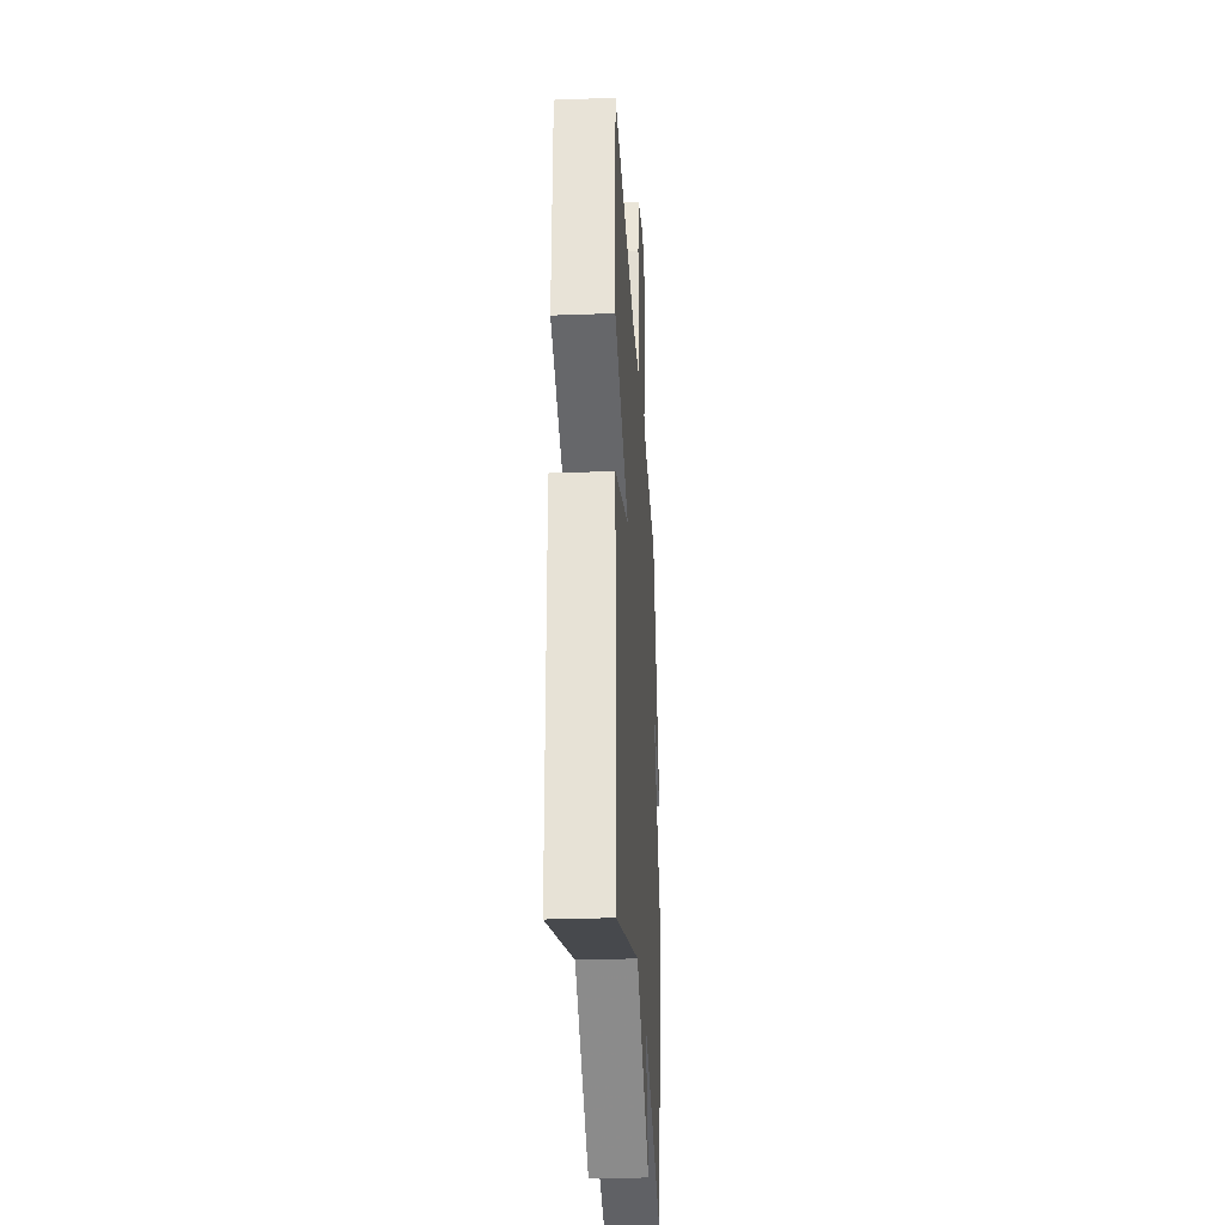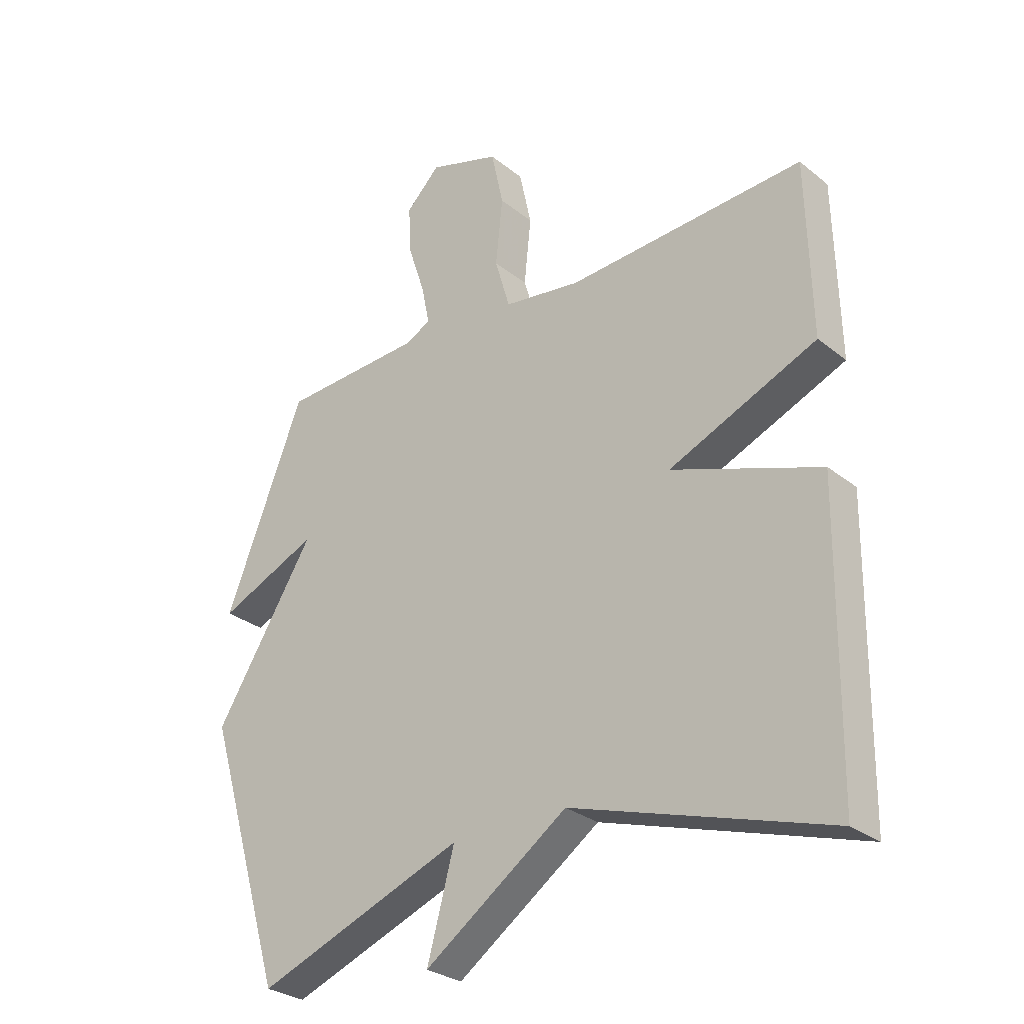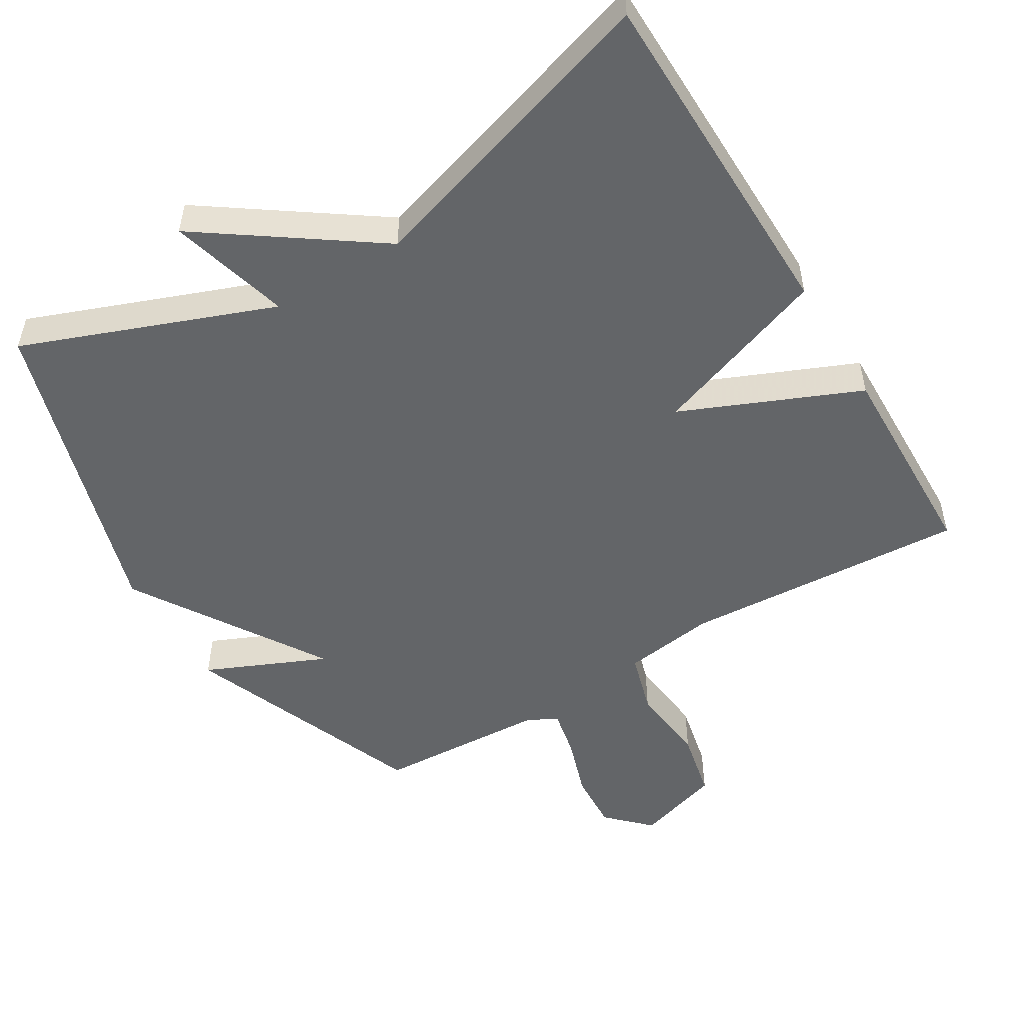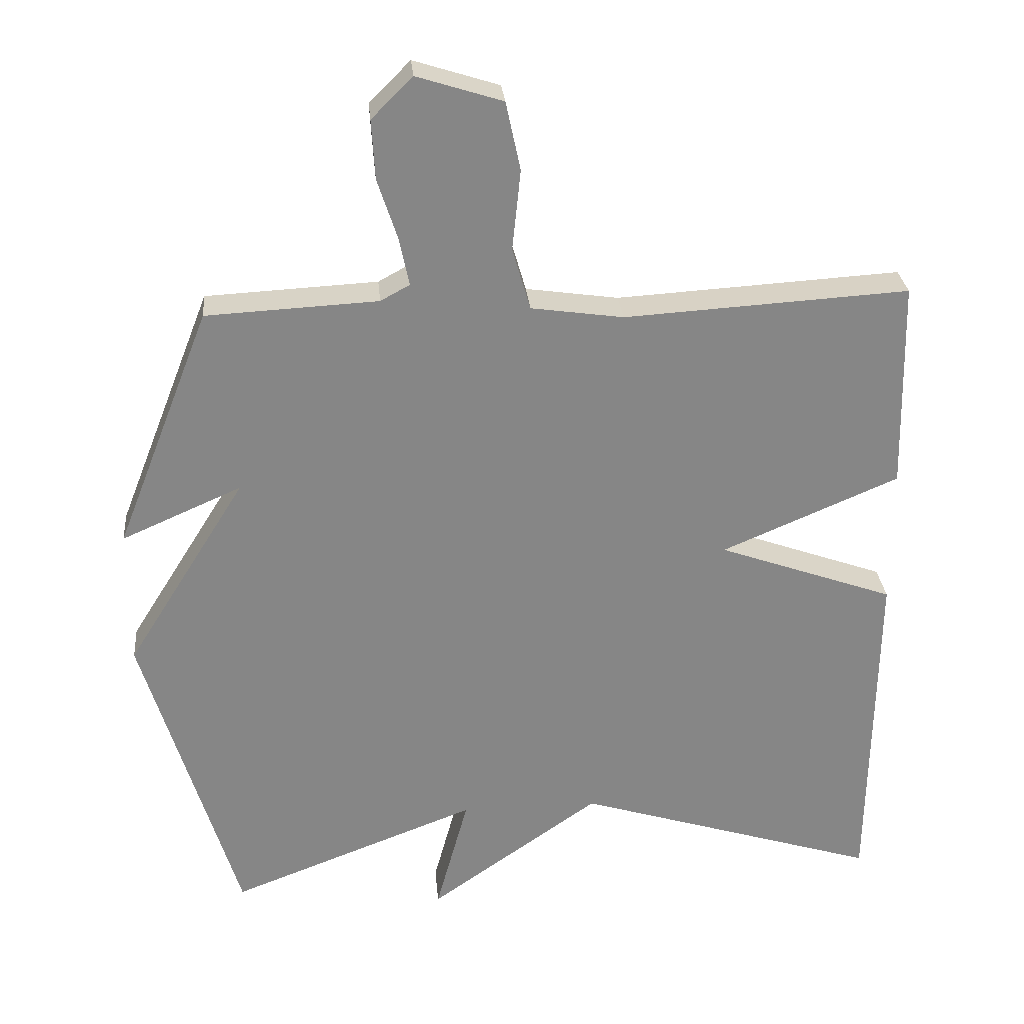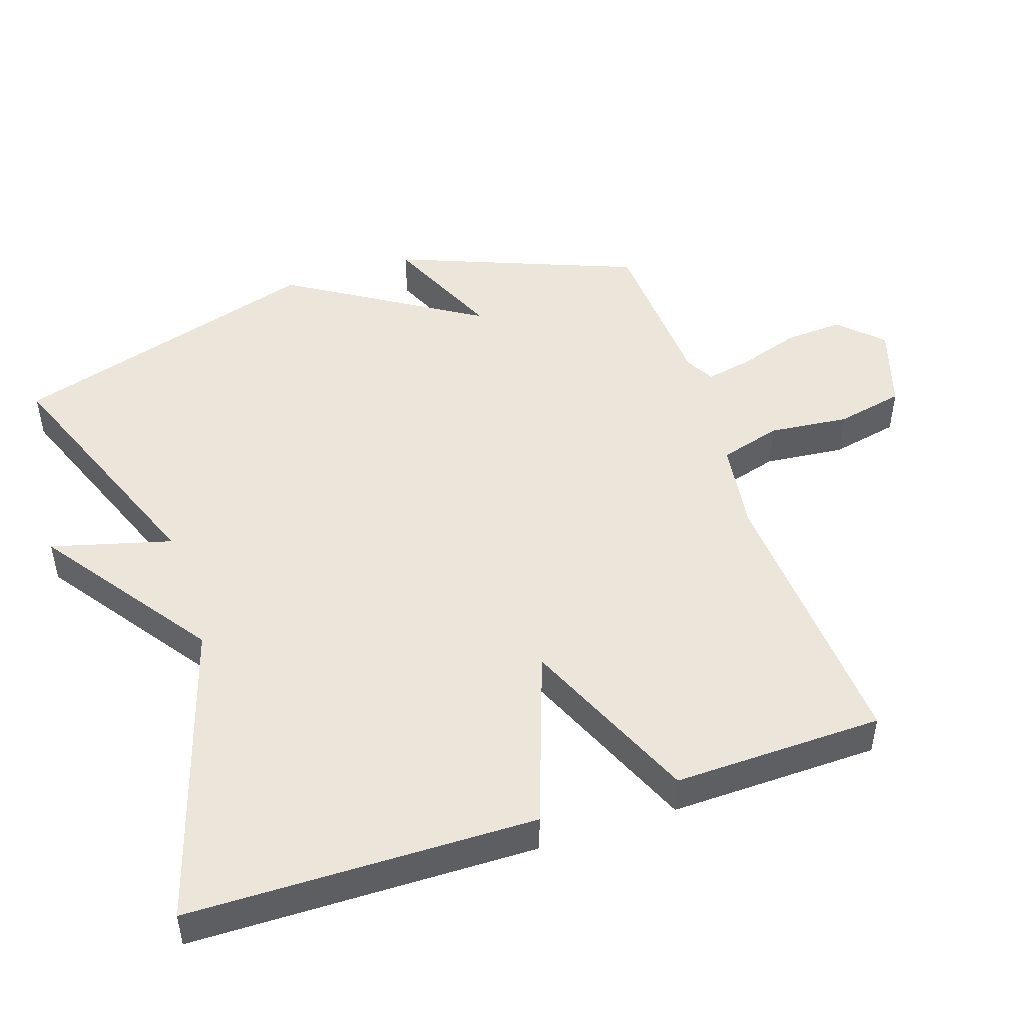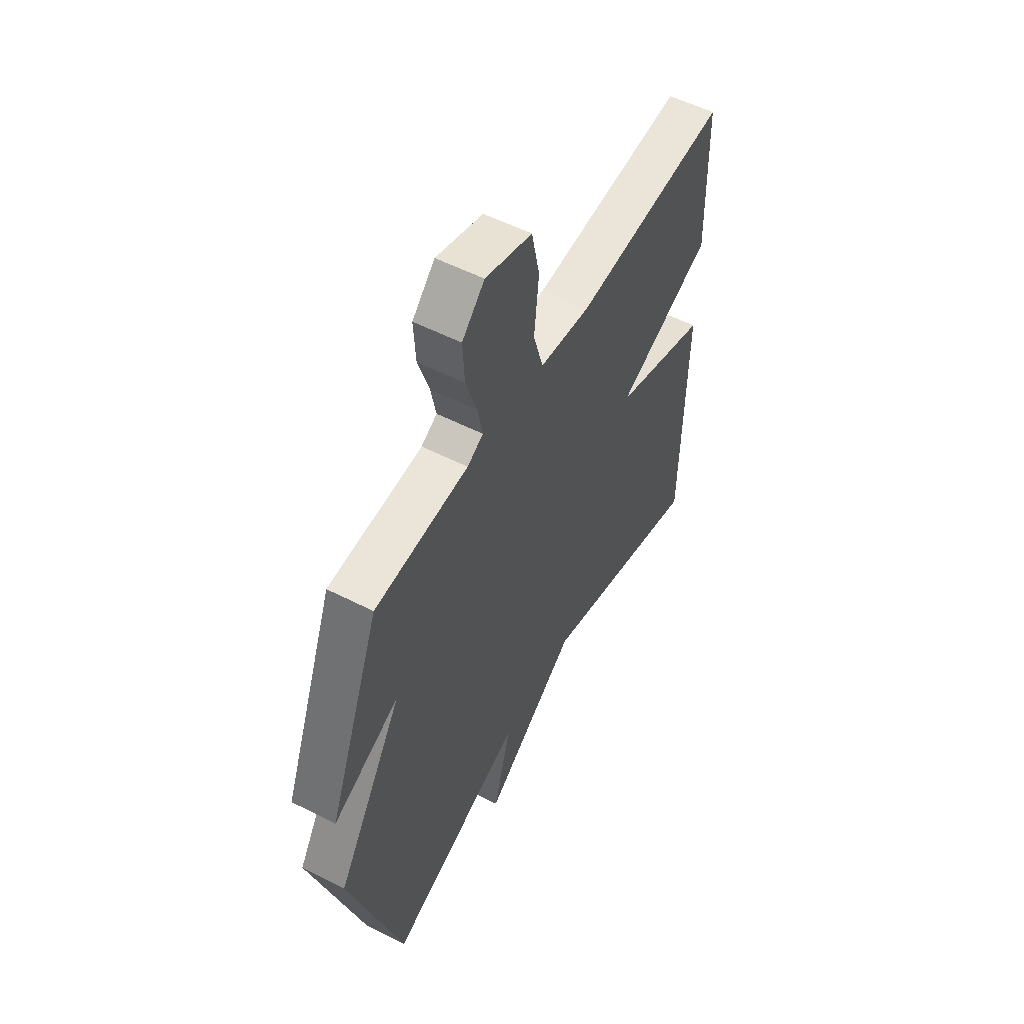
<metadata>
{"format":"obj","ext":"obj","renderer":"f3d","projection":"perspective","resolution":1024,"background":"white","views":[{"elev":-29.2,"azim":-86.8,"up":"+Z"},{"elev":-28.9,"azim":-139.6,"up":"+Z"},{"elev":-51.4,"azim":-148.9,"up":"+Y"},{"elev":28.4,"azim":174.9,"up":"+Z"},{"elev":47.9,"azim":-108.5,"up":"+Y"},{"elev":54.9,"azim":118.3,"up":"+Z"}]}
</metadata>
<code>
v -0.5 0.07 -0.5
v -0.507 0.07 -0.002
v -0.252 0.07 0.089
v -0.507 0.07 0.198
v -0.5 0.07 0.5
v -0.091 0.07 0.475
v 0.042 0.07 0.494
v 0.068 0.07 0.583
v 0.056 0.07 0.699
v 0.077 0.07 0.797
v 0.2 0.07 0.836
v 0.259 0.07 0.777
v 0.254 0.07 0.692
v 0.225 0.07 0.604
v 0.211 0.07 0.536
v 0.253 0.07 0.513
v 0.5 0.07 0.5
v 0.637 0.07 0.152
v 0.464 0.07 0.228
v 0.637 0.07 -0.048
v 0.5 0.07 -0.5
v 0.141 0.07 -0.363
v 0.188 0.07 -0.536
v -0.059 0.07 -0.363
v -0.5 0 -0.5
v -0.507 0 -0.002
v -0.252 0 0.089
v -0.507 0 0.198
v -0.5 0 0.5
v -0.091 0 0.475
v 0.042 0 0.494
v 0.068 0 0.583
v 0.056 0 0.699
v 0.077 0 0.797
v 0.2 0 0.836
v 0.259 0 0.777
v 0.254 0 0.692
v 0.225 0 0.604
v 0.211 0 0.536
v 0.253 0 0.513
v 0.5 0 0.5
v 0.637 0 0.152
v 0.464 0 0.228
v 0.637 0 -0.048
v 0.5 0 -0.5
v 0.141 0 -0.363
v 0.188 0 -0.536
v -0.059 0 -0.363
f 22 23 24
f 19 20 21 22
f 19 22 24
f 16 17 18 19
f 19 24 1
f 16 19 1
f 15 16 1
f 12 13 14
f 11 12 14
f 10 11 14
f 9 10 14
f 8 9 14
f 7 8 14 15
f 3 4 5 6
f 3 6 7
f 1 2 3
f 1 3 7 15
f 48 47 46
f 46 45 44 43
f 48 46 43
f 43 42 41 40
f 25 48 43
f 25 43 40
f 25 40 39
f 38 37 36
f 38 36 35
f 38 35 34
f 38 34 33
f 38 33 32
f 39 38 32 31
f 30 29 28 27
f 31 30 27
f 27 26 25
f 39 31 27 25
f 1 25 26 2
f 2 26 27 3
f 3 27 28 4
f 4 28 29 5
f 5 29 30 6
f 6 30 31 7
f 7 31 32 8
f 8 32 33 9
f 9 33 34 10
f 10 34 35 11
f 11 35 36 12
f 12 36 37 13
f 13 37 38 14
f 14 38 39 15
f 15 39 40 16
f 16 40 41 17
f 17 41 42 18
f 18 42 43 19
f 19 43 44 20
f 20 44 45 21
f 21 45 46 22
f 22 46 47 23
f 23 47 48 24
f 24 48 25 1

</code>
